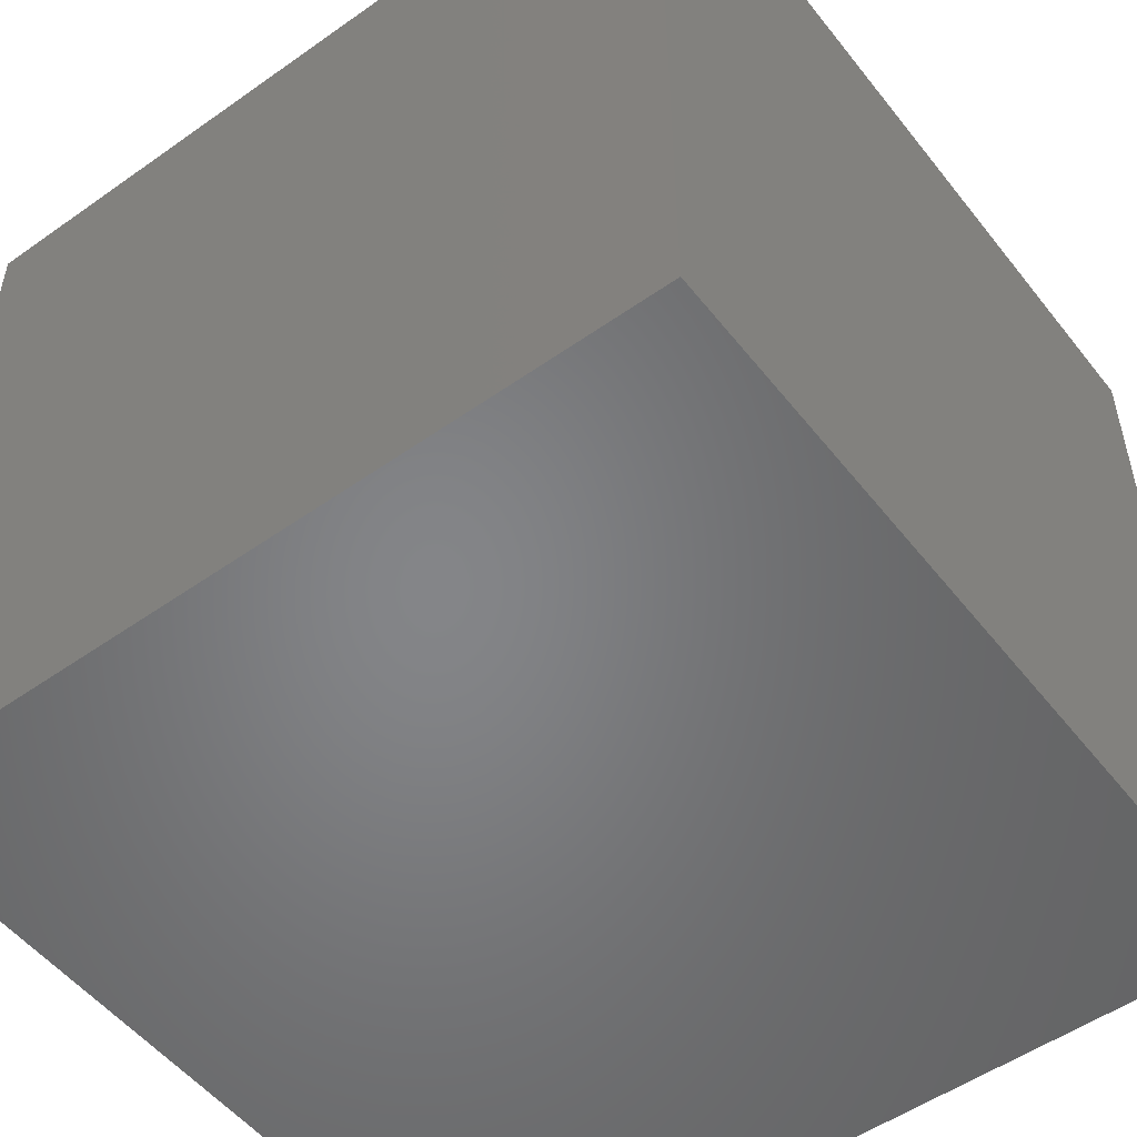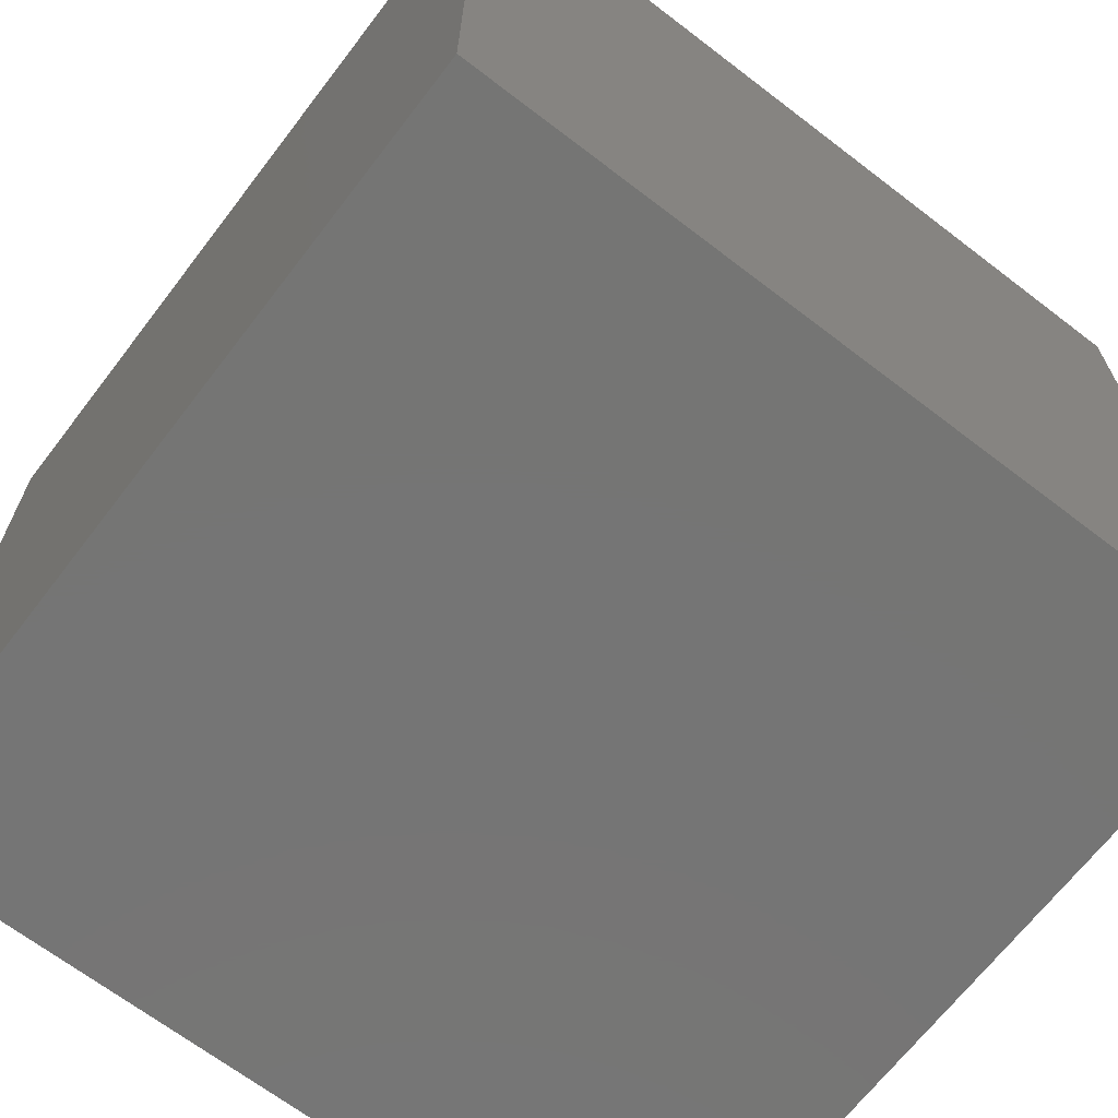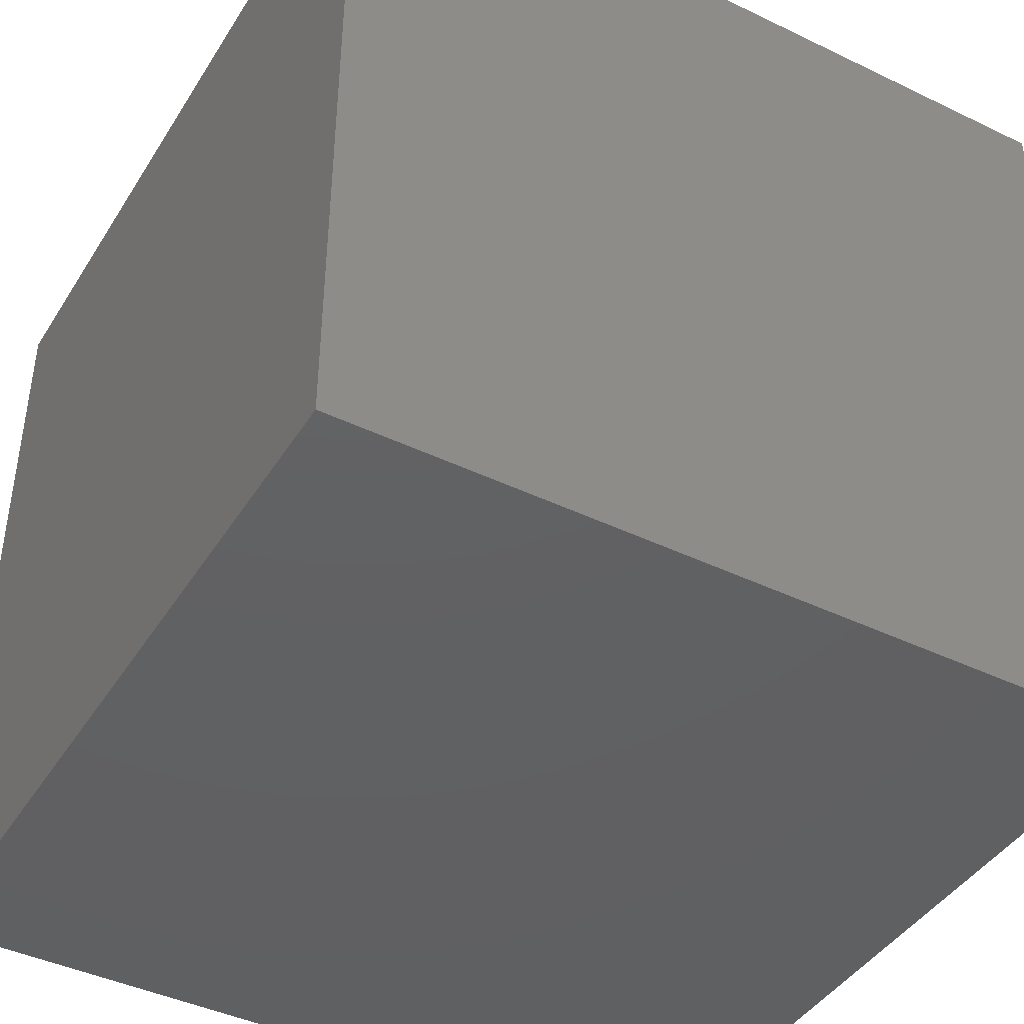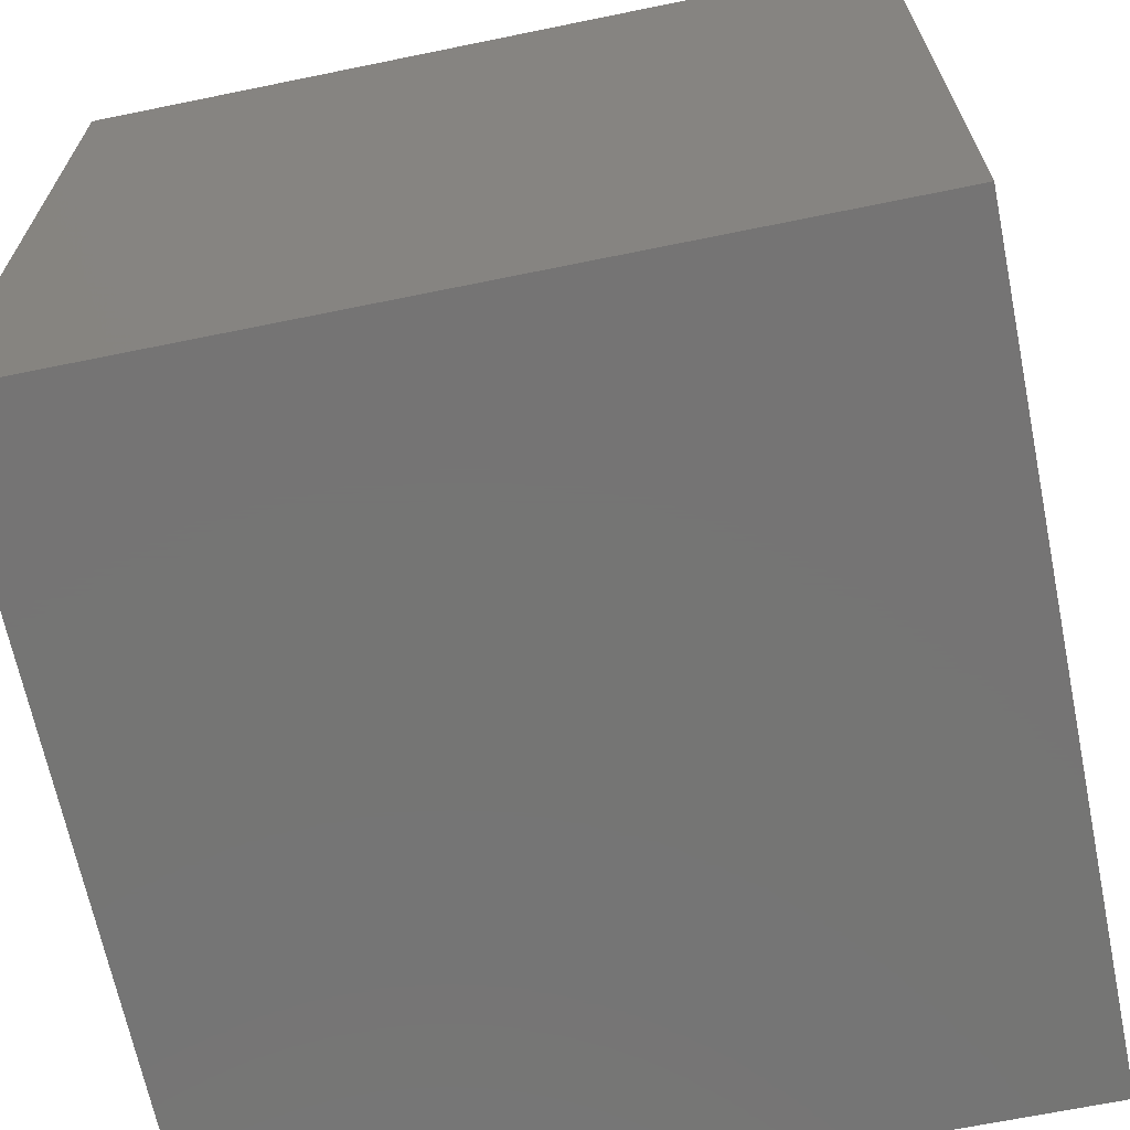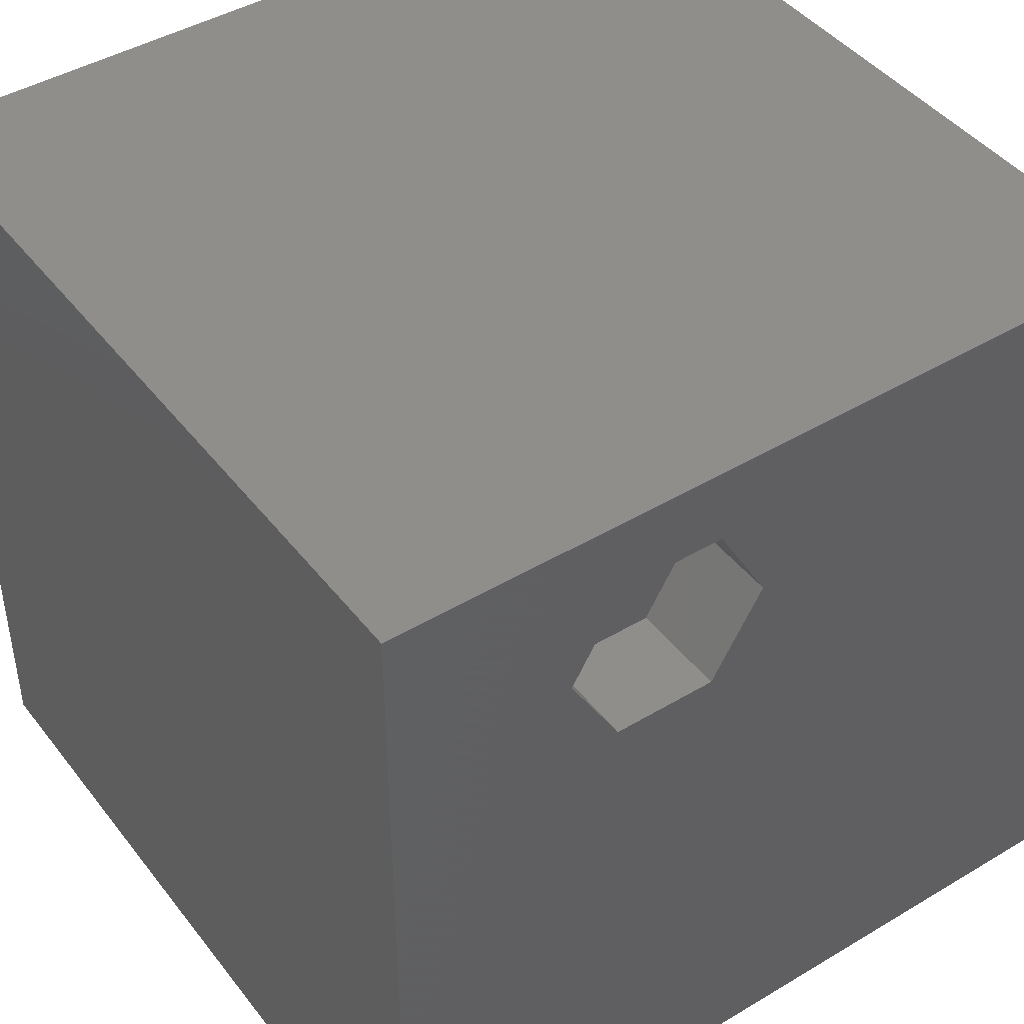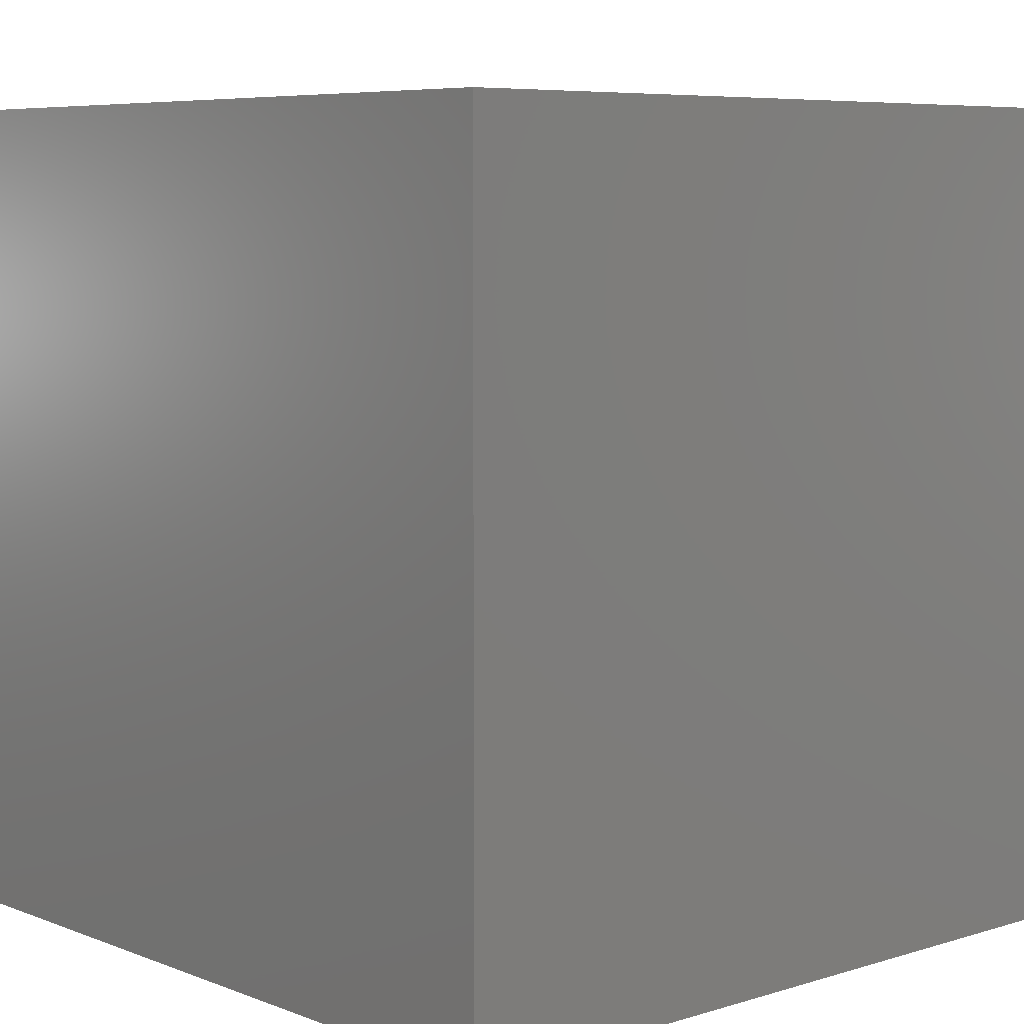
<metadata>
{"format":"stl","ext":"stl","renderer":"f3d","projection":"perspective","resolution":1024,"background":"white","views":[{"elev":-52.4,"azim":-142.8,"up":"+Y"},{"elev":-67.5,"azim":-37.5,"up":"+Z"},{"elev":-42.8,"azim":150.2,"up":"+Z"},{"elev":-67.0,"azim":-168.4,"up":"+Y"},{"elev":44.0,"azim":-35.0,"up":"+Y"},{"elev":6.7,"azim":-131.9,"up":"+Z"}]}
</metadata>
<code>
# stl→obj: 20 verts, 36 faces
v 0 10 10
v 0 10 0
v 0 0 10
v 0 0 0
v 2.25 7.953 10
v 2.882 9.047 10
v 4.145 9.047 10
v 10 10 10
v 4.777 7.953 10
v 10 0 10
v 4.145 6.859 10
v 2.882 6.859 10
v 10 10 0
v 10 0 0
v 2.25 7.953 8.823
v 2.882 9.047 8.823
v 4.145 9.047 8.823
v 4.777 7.953 8.823
v 4.145 6.859 8.823
v 2.882 6.859 8.823
f 1 2 3
f 3 2 4
f 5 1 3
f 5 6 1
f 1 6 7
f 1 7 8
f 8 7 9
f 8 9 10
f 10 9 11
f 10 11 3
f 3 11 12
f 3 12 5
f 13 8 14
f 14 8 10
f 2 13 4
f 4 13 14
f 8 13 1
f 1 13 2
f 14 10 4
f 4 10 3
f 15 16 5
f 5 16 6
f 16 17 6
f 6 17 7
f 17 18 7
f 7 18 9
f 18 19 9
f 9 19 11
f 19 20 11
f 11 20 12
f 20 15 12
f 12 15 5
f 15 20 16
f 16 20 19
f 16 19 17
f 17 19 18

</code>
